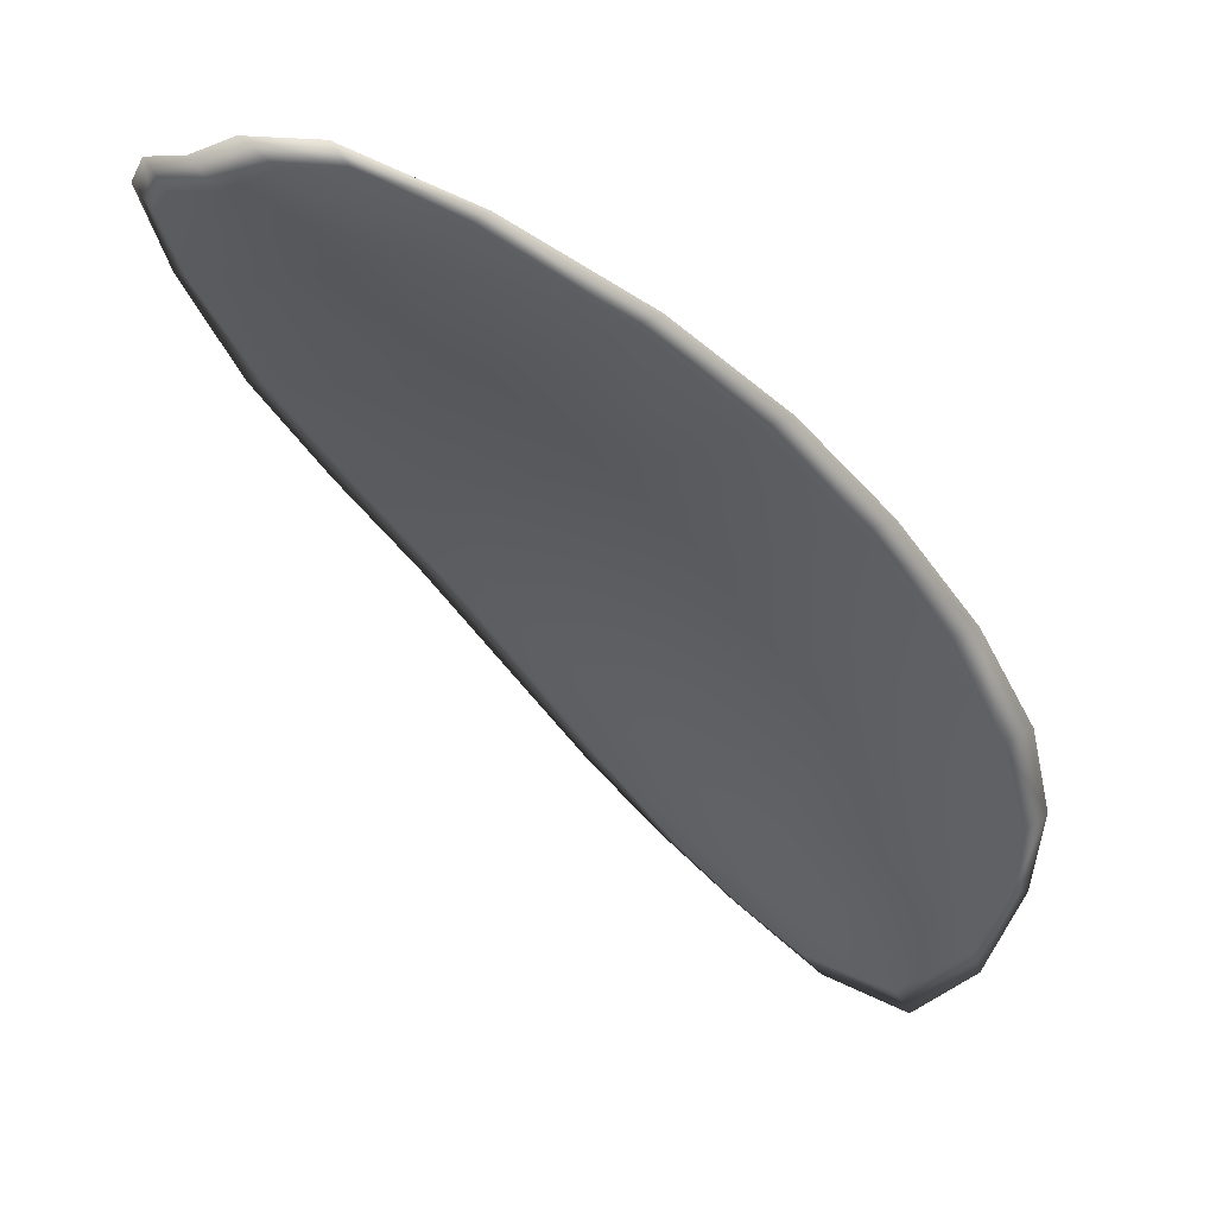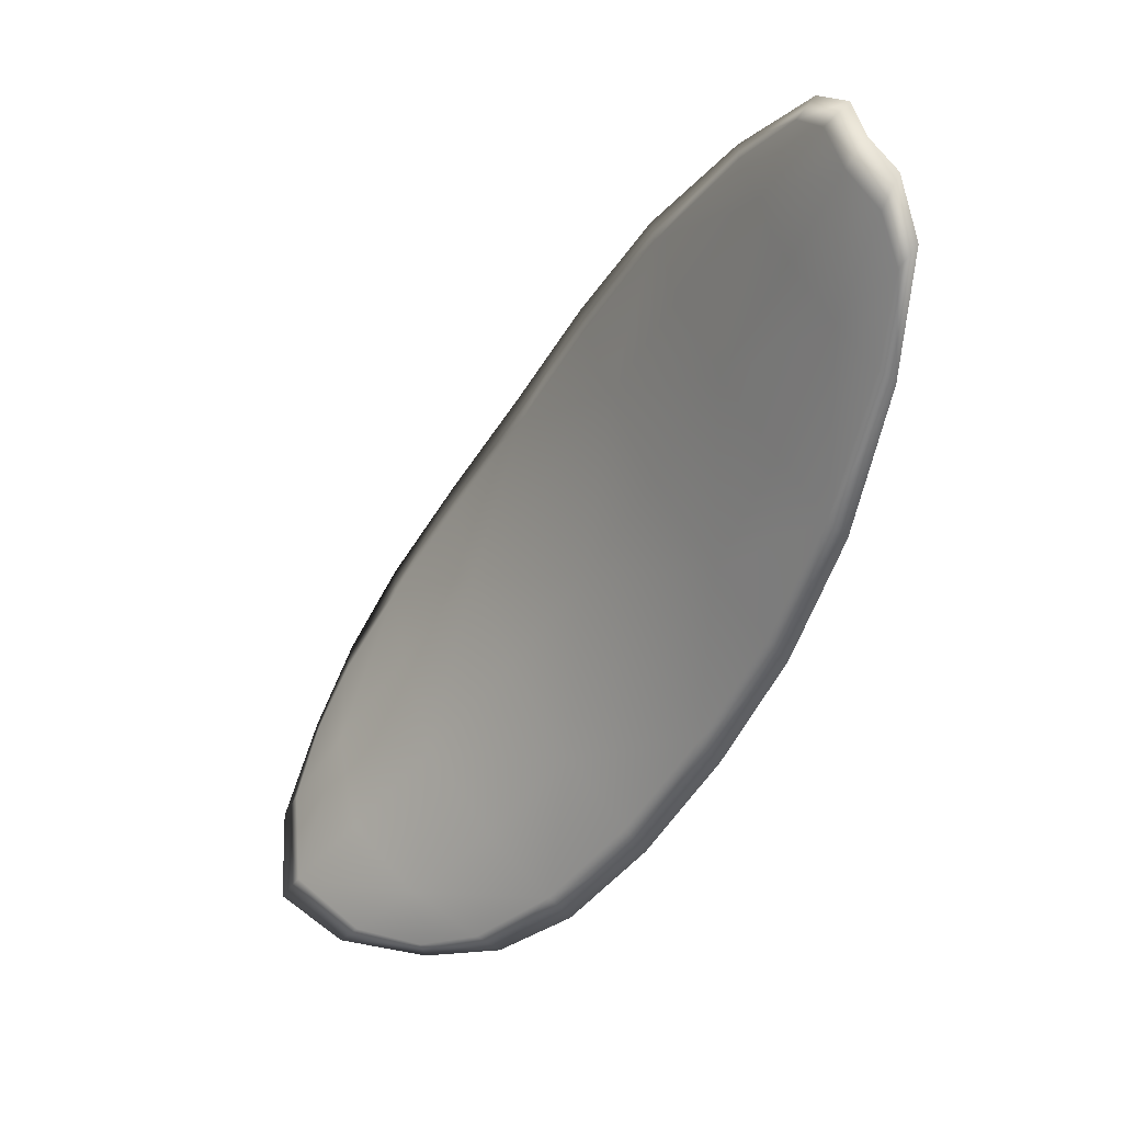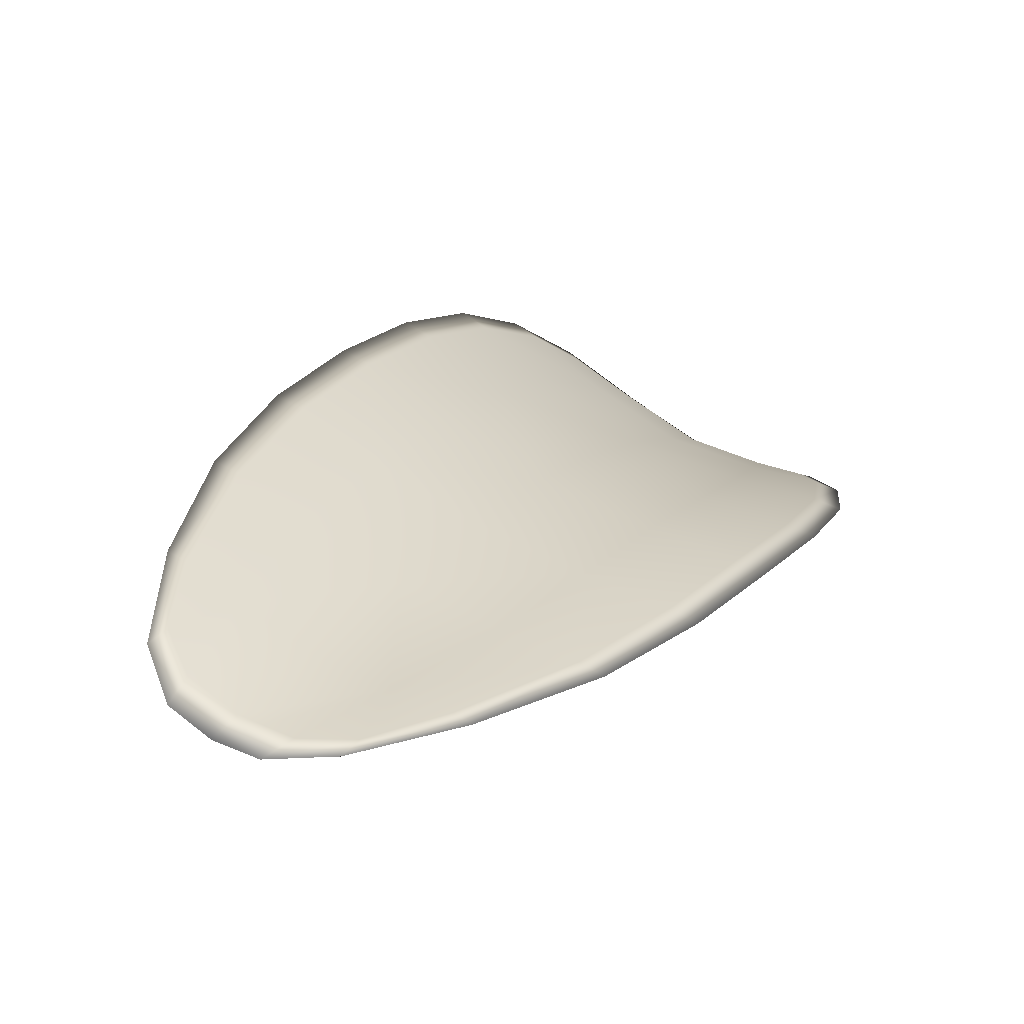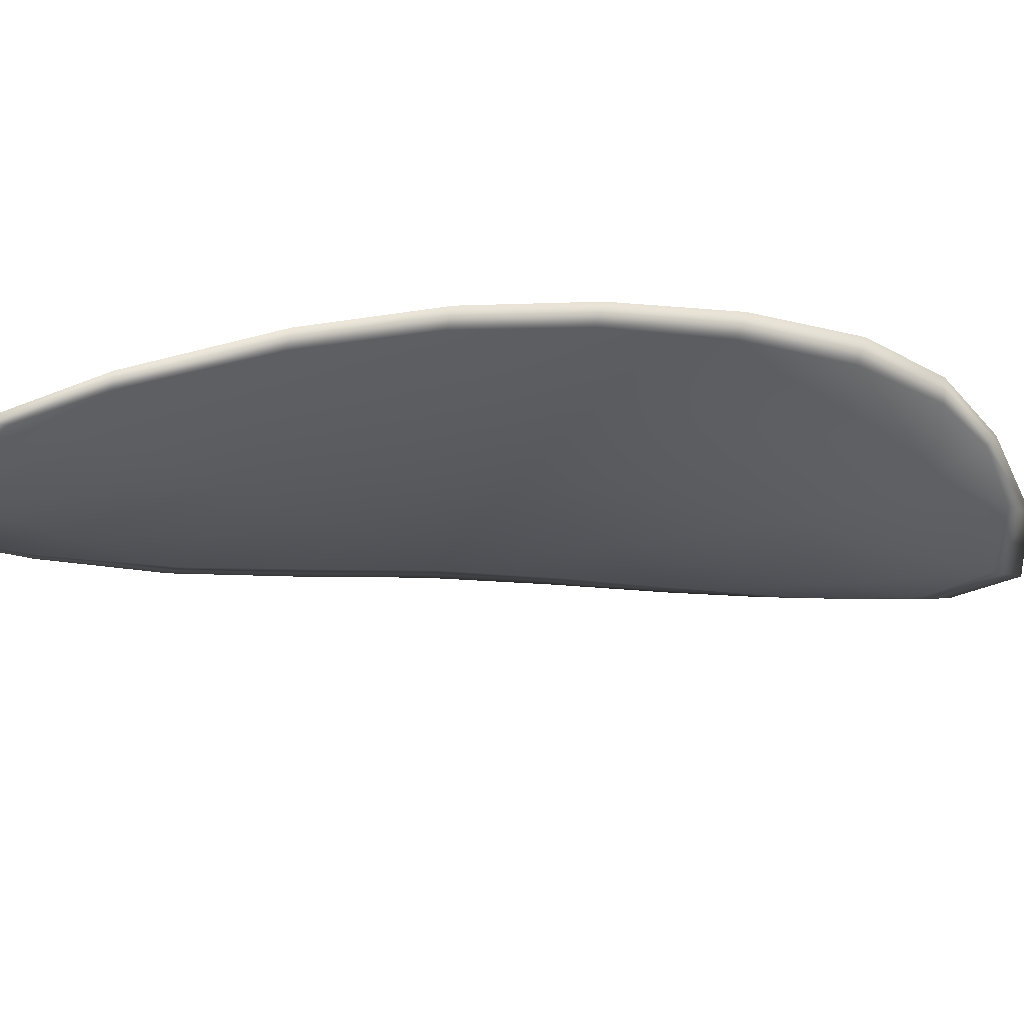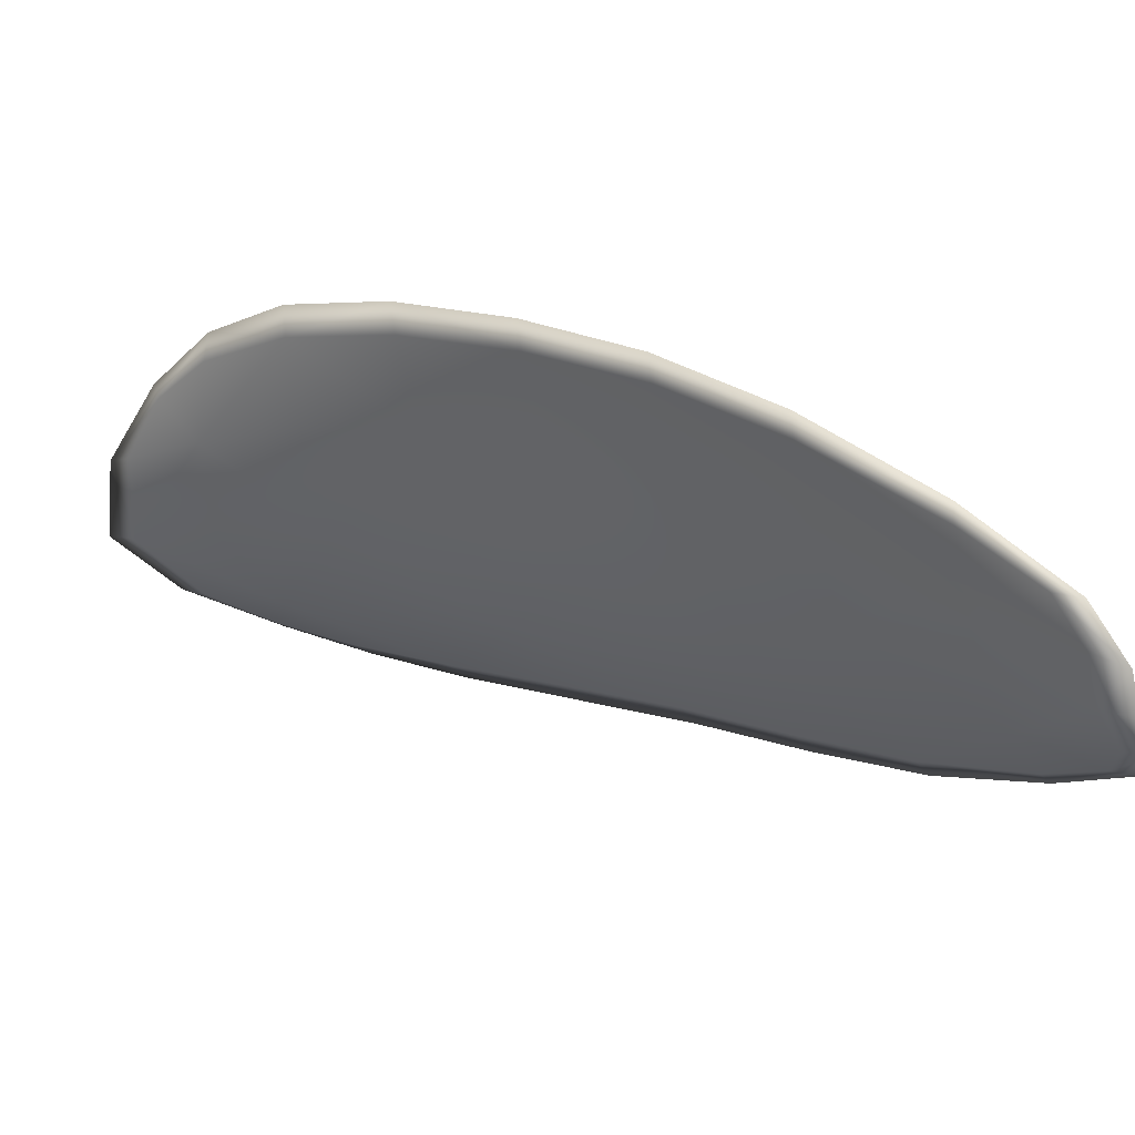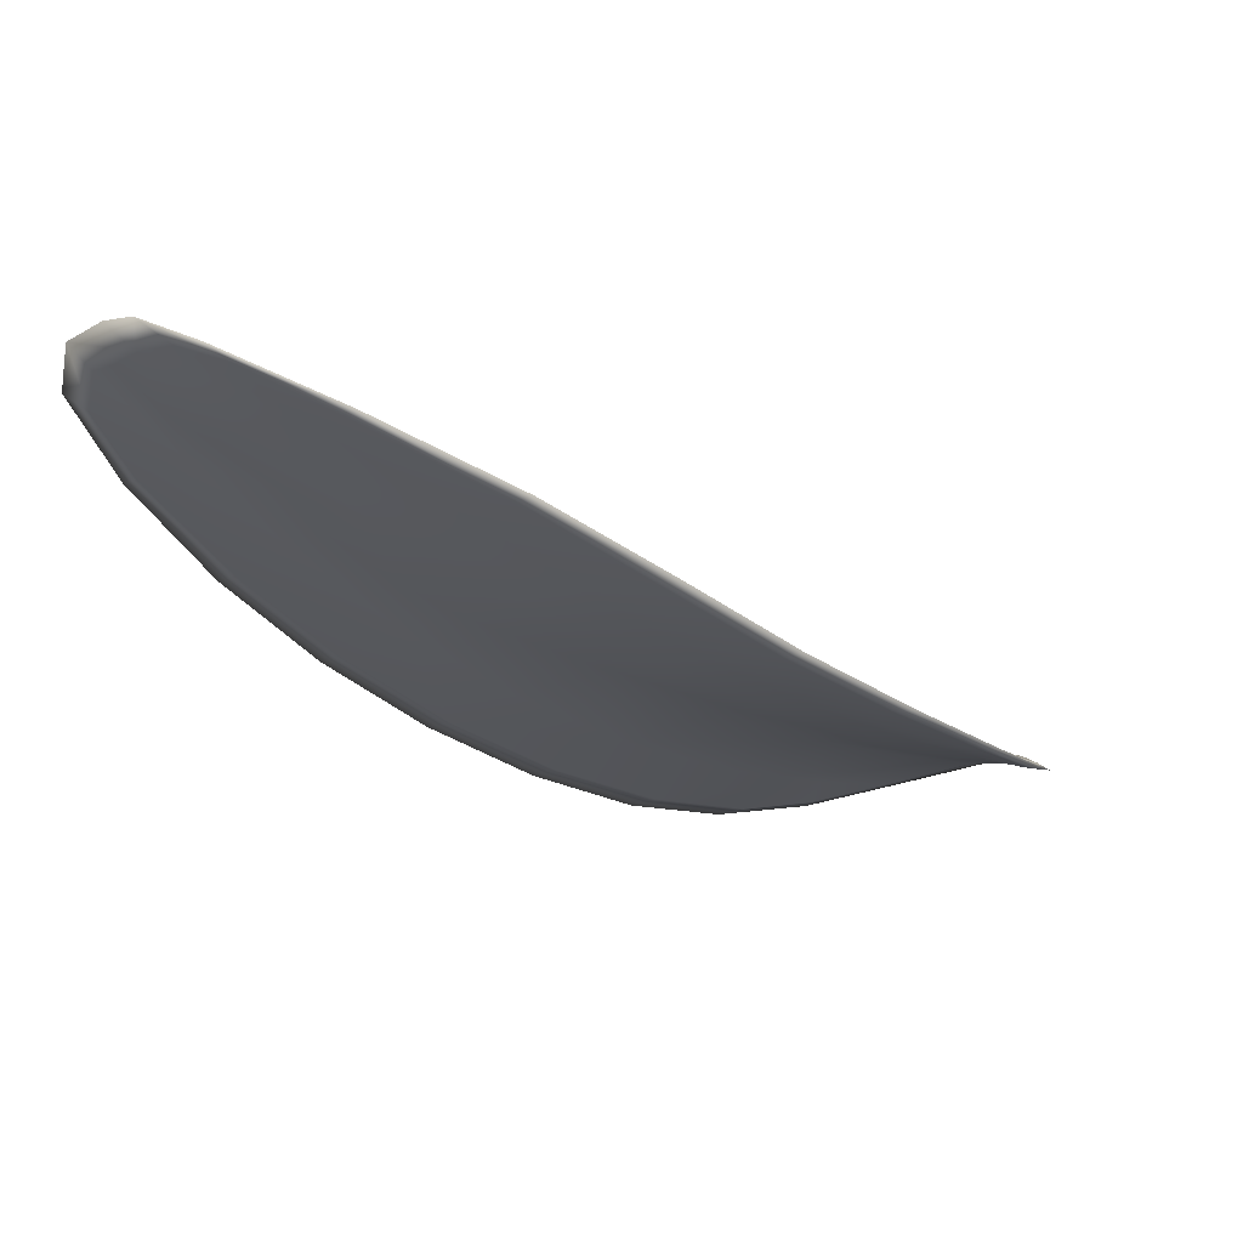
<metadata>
{"format":"obj","ext":"obj","renderer":"f3d","projection":"perspective","resolution":1024,"background":"white","views":[{"elev":-67.0,"azim":70.8,"up":"+Y"},{"elev":9.8,"azim":12.9,"up":"+Z"},{"elev":-8.2,"azim":63.7,"up":"+Y"},{"elev":-68.2,"azim":116.1,"up":"+Y"},{"elev":-21.7,"azim":-15.8,"up":"+Y"},{"elev":64.0,"azim":150.3,"up":"+Z"}]}
</metadata>
<code>
v -2.414 0.7743 -1.241
v -2.415 0.7752 -1.24
v -2.413 0.7746 -1.238
v -2.411 0.7736 -1.24
v -2.41 0.773 -1.241
v -2.412 0.7737 -1.242
v -2.413 0.7742 -1.243
v -2.415 0.7747 -1.243
v -2.417 0.7755 -1.242
v -2.416 0.7765 -1.238
v -2.416 0.7777 -1.237
v -2.415 0.7774 -1.235
v -2.414 0.7761 -1.236
v -2.417 0.7767 -1.24
v -2.417 0.7774 -1.238
v -2.408 0.7728 -1.229
v -2.409 0.7739 -1.228
v -2.407 0.7721 -1.226
v -2.406 0.7711 -1.227
v -2.405 0.7699 -1.228
v -2.407 0.7714 -1.231
v -2.409 0.7727 -1.233
v -2.41 0.7742 -1.231
v -2.411 0.7754 -1.23
v -2.406 0.7703 -1.232
v -2.404 0.7689 -1.23
v -2.403 0.7683 -1.231
v -2.404 0.7695 -1.234
v -2.406 0.7708 -1.236
v -2.407 0.7716 -1.235
v -2.409 0.7727 -1.237
v -2.411 0.7738 -1.236
v -2.408 0.772 -1.239
v -2.412 0.7753 -1.234
v -2.413 0.7766 -1.232
v -2.405 0.7692 -1.225
v -2.405 0.77 -1.224
v -2.404 0.7686 -1.223
v -2.403 0.7677 -1.223
v -2.403 0.767 -1.224
v -2.404 0.7683 -1.226
v -2.403 0.7676 -1.227
v -2.402 0.7666 -1.225
v -2.402 0.7666 -1.226
v -2.402 0.7671 -1.228
v -2.414 0.7741 -1.241
v -2.415 0.775 -1.24
v -2.417 0.7754 -1.242
v -2.415 0.7746 -1.242
v -2.413 0.7741 -1.243
v -2.412 0.7736 -1.242
v -2.41 0.7728 -1.241
v -2.411 0.7734 -1.24
v -2.413 0.7744 -1.238
v -2.416 0.7763 -1.238
v -2.416 0.7775 -1.237
v -2.417 0.7773 -1.238
v -2.417 0.7765 -1.24
v -2.414 0.7759 -1.236
v -2.415 0.7773 -1.235
v -2.408 0.7726 -1.229
v -2.409 0.7738 -1.228
v -2.411 0.7753 -1.23
v -2.41 0.774 -1.231
v -2.409 0.7725 -1.233
v -2.407 0.7712 -1.231
v -2.406 0.7697 -1.228
v -2.407 0.7709 -1.227
v -2.407 0.772 -1.226
v -2.406 0.7701 -1.232
v -2.407 0.7714 -1.235
v -2.406 0.7707 -1.236
v -2.404 0.7694 -1.234
v -2.403 0.7681 -1.231
v -2.404 0.7687 -1.23
v -2.409 0.7725 -1.237
v -2.411 0.7736 -1.236
v -2.408 0.7718 -1.239
v -2.412 0.7751 -1.234
v -2.413 0.7765 -1.232
v -2.405 0.7691 -1.225
v -2.405 0.7699 -1.224
v -2.404 0.7681 -1.226
v -2.403 0.7669 -1.224
v -2.403 0.7676 -1.223
v -2.404 0.7685 -1.223
v -2.403 0.7674 -1.227
v -2.402 0.767 -1.228
v -2.402 0.7665 -1.226
v -2.402 0.7665 -1.225
v -2.405 0.7702 -1.223
v -2.403 0.7683 -1.223
v -2.408 0.7724 -1.225
v -2.404 0.7685 -1.223
v -2.402 0.7662 -1.224
v -2.401 0.7663 -1.225
v -2.402 0.7666 -1.223
v -2.402 0.7665 -1.226
v -2.411 0.7735 -1.242
v -2.413 0.7741 -1.243
v -2.409 0.7727 -1.241
v -2.413 0.7741 -1.243
v -2.418 0.7766 -1.24
v -2.417 0.7776 -1.238
v -2.417 0.7756 -1.242
v -2.417 0.7773 -1.238
v -2.416 0.778 -1.236
v -2.415 0.7778 -1.234
v -2.403 0.7672 -1.223
v -2.402 0.7669 -1.228
v -2.403 0.768 -1.231
v -2.416 0.7748 -1.243
v -2.407 0.7717 -1.239
v -2.406 0.7705 -1.237
v -2.413 0.777 -1.232
v -2.411 0.7757 -1.229
v -2.41 0.7742 -1.227
v -2.404 0.7692 -1.234
f 1 2 3
f 1 3 4
f 1 4 5
f 1 5 6
f 1 6 7
f 1 7 8
f 1 8 9
f 1 9 2
f 10 11 12
f 10 12 13
f 10 13 3
f 10 3 2
f 10 2 9
f 10 9 14
f 10 14 15
f 10 15 11
f 16 17 18
f 16 18 19
f 16 19 20
f 16 20 21
f 16 21 22
f 16 22 23
f 16 23 24
f 16 24 17
f 25 21 20
f 25 20 26
f 25 26 27
f 25 27 28
f 25 28 29
f 25 29 30
f 25 30 22
f 25 22 21
f 31 32 22
f 31 22 30
f 31 30 29
f 31 29 33
f 31 33 5
f 31 5 4
f 31 4 3
f 31 3 32
f 34 35 24
f 34 24 23
f 34 23 22
f 34 22 32
f 34 32 3
f 34 3 13
f 34 13 12
f 34 12 35
f 36 37 38
f 36 38 39
f 36 39 40
f 36 40 41
f 36 41 20
f 36 20 19
f 36 19 18
f 36 18 37
f 42 41 40
f 42 40 43
f 42 43 44
f 42 44 45
f 42 45 27
f 42 27 26
f 42 26 20
f 42 20 41
f 46 47 48
f 46 48 49
f 46 49 50
f 46 50 51
f 46 51 52
f 46 52 53
f 46 53 54
f 46 54 47
f 55 56 57
f 55 57 58
f 55 58 48
f 55 48 47
f 55 47 54
f 55 54 59
f 55 59 60
f 55 60 56
f 61 62 63
f 61 63 64
f 61 64 65
f 61 65 66
f 61 66 67
f 61 67 68
f 61 68 69
f 61 69 62
f 70 66 65
f 70 65 71
f 70 71 72
f 70 72 73
f 70 73 74
f 70 74 75
f 70 75 67
f 70 67 66
f 76 77 54
f 76 54 53
f 76 53 52
f 76 52 78
f 76 78 72
f 76 72 71
f 76 71 65
f 76 65 77
f 79 80 60
f 79 60 59
f 79 59 54
f 79 54 77
f 79 77 65
f 79 65 64
f 79 64 63
f 79 63 80
f 81 82 69
f 81 69 68
f 81 68 67
f 81 67 83
f 81 83 84
f 81 84 85
f 81 85 86
f 81 86 82
f 87 83 67
f 87 67 75
f 87 75 74
f 87 74 88
f 87 88 89
f 87 89 90
f 87 90 84
f 87 84 83
f 91 92 38
f 91 38 37
f 91 37 18
f 91 18 93
f 91 93 69
f 91 69 82
f 91 82 94
f 91 94 92
f 95 96 44
f 95 44 43
f 95 43 40
f 95 40 97
f 95 97 84
f 95 84 90
f 95 90 98
f 95 98 96
f 99 100 7
f 99 7 6
f 99 6 5
f 99 5 101
f 99 101 52
f 99 52 51
f 99 51 102
f 99 102 100
f 103 104 15
f 103 15 14
f 103 14 9
f 103 9 105
f 103 105 48
f 103 48 58
f 103 58 106
f 103 106 104
f 107 108 12
f 107 12 11
f 107 11 15
f 107 15 104
f 107 104 106
f 107 106 56
f 107 56 60
f 107 60 108
f 109 97 40
f 109 40 39
f 109 39 38
f 109 38 92
f 109 92 94
f 109 94 85
f 109 85 84
f 109 84 97
f 110 111 27
f 110 27 45
f 110 45 44
f 110 44 96
f 110 96 98
f 110 98 88
f 110 88 74
f 110 74 111
f 112 105 9
f 112 9 8
f 112 8 7
f 112 7 100
f 112 100 102
f 112 102 49
f 112 49 48
f 112 48 105
f 113 101 5
f 113 5 33
f 113 33 29
f 113 29 114
f 113 114 72
f 113 72 78
f 113 78 52
f 113 52 101
f 115 116 24
f 115 24 35
f 115 35 12
f 115 12 108
f 115 108 60
f 115 60 80
f 115 80 63
f 115 63 116
f 117 93 18
f 117 18 17
f 117 17 24
f 117 24 116
f 117 116 63
f 117 63 62
f 117 62 69
f 117 69 93
f 118 114 29
f 118 29 28
f 118 28 27
f 118 27 111
f 118 111 74
f 118 74 73
f 118 73 72
f 118 72 114

</code>
